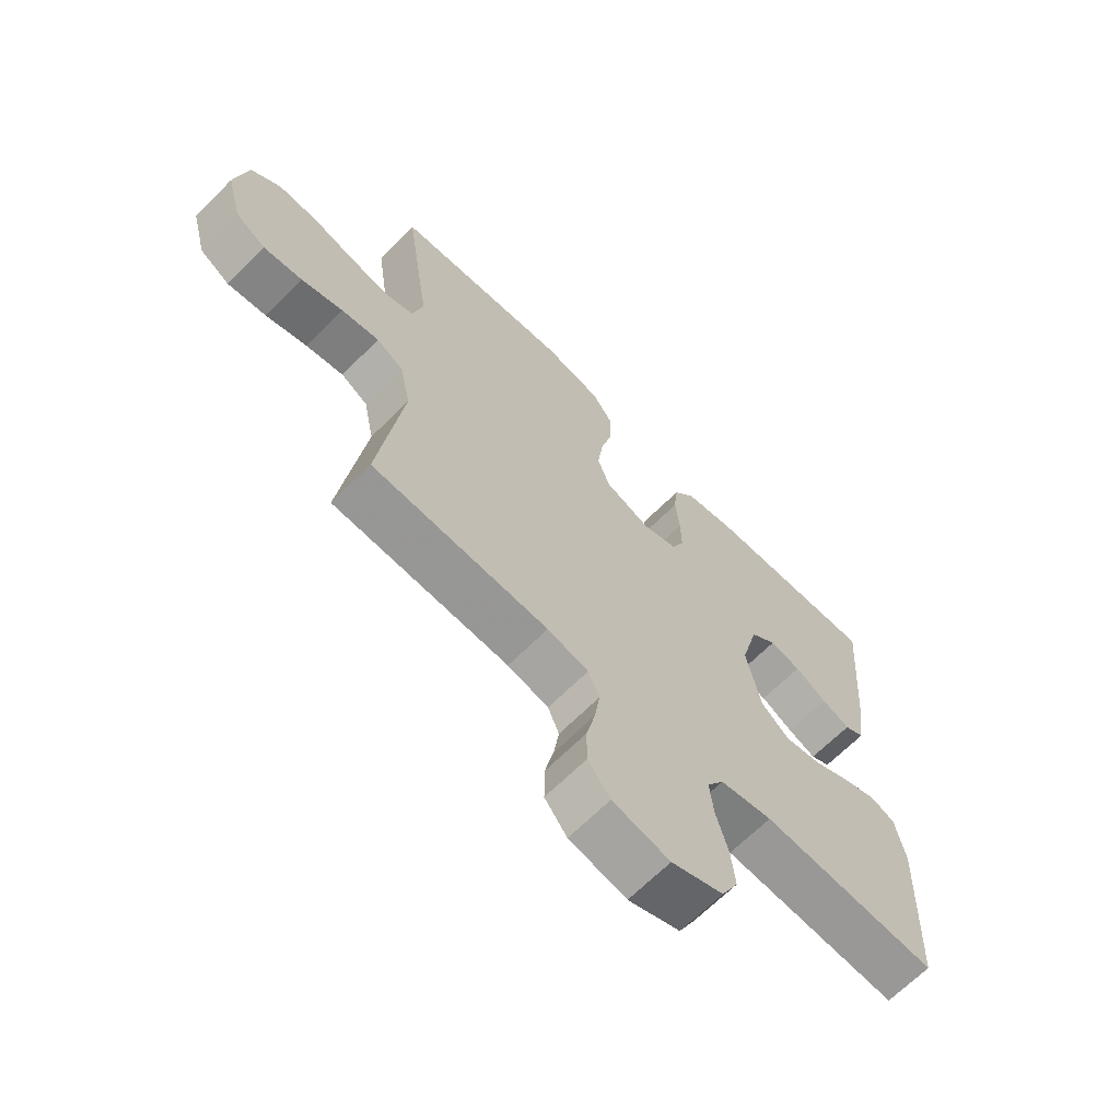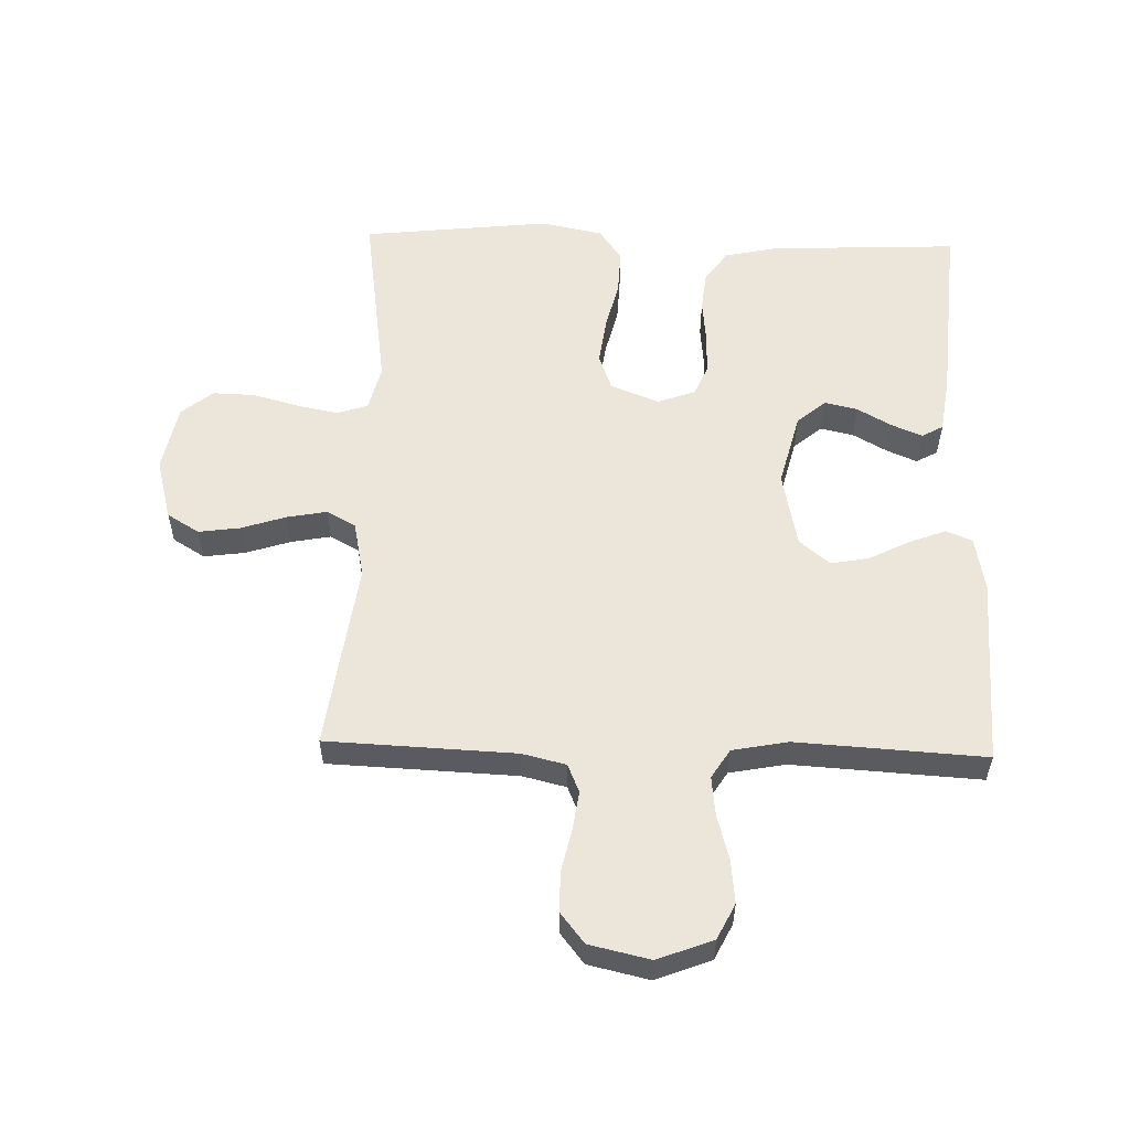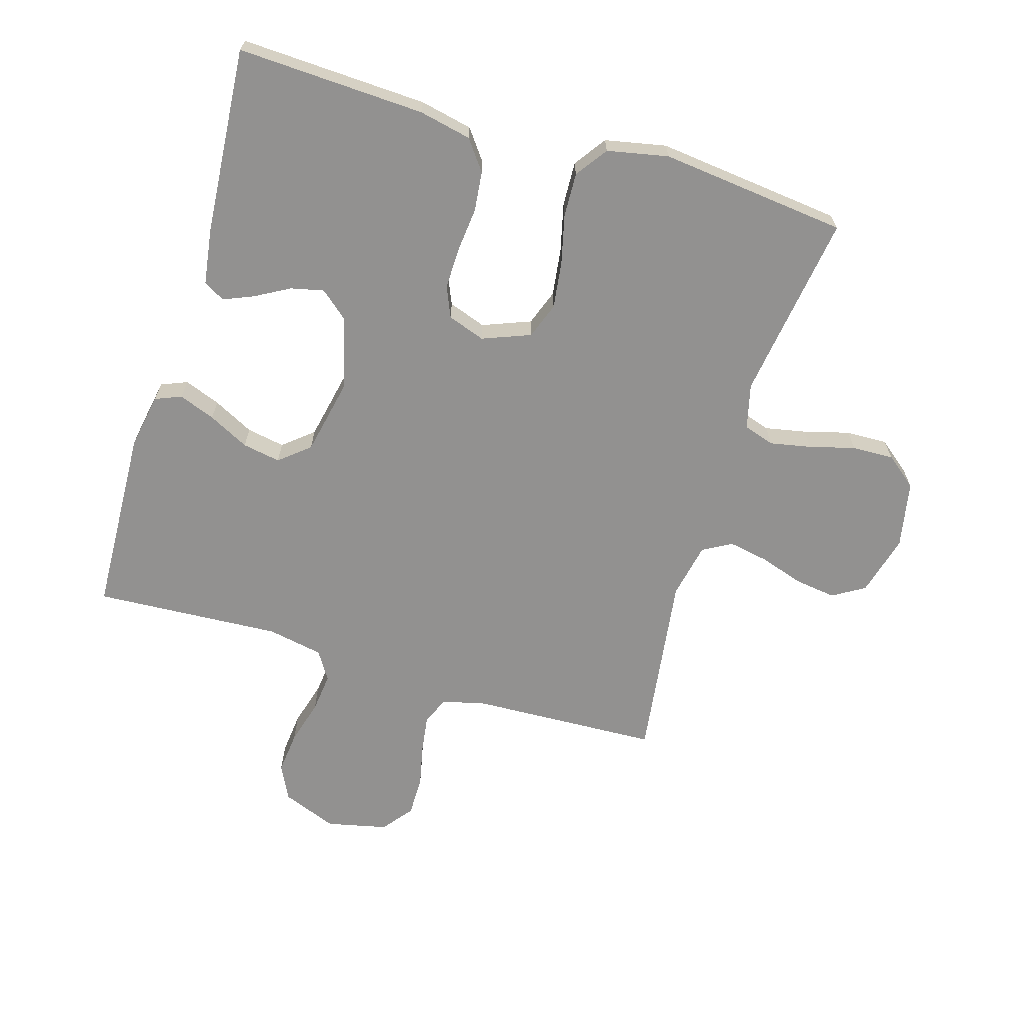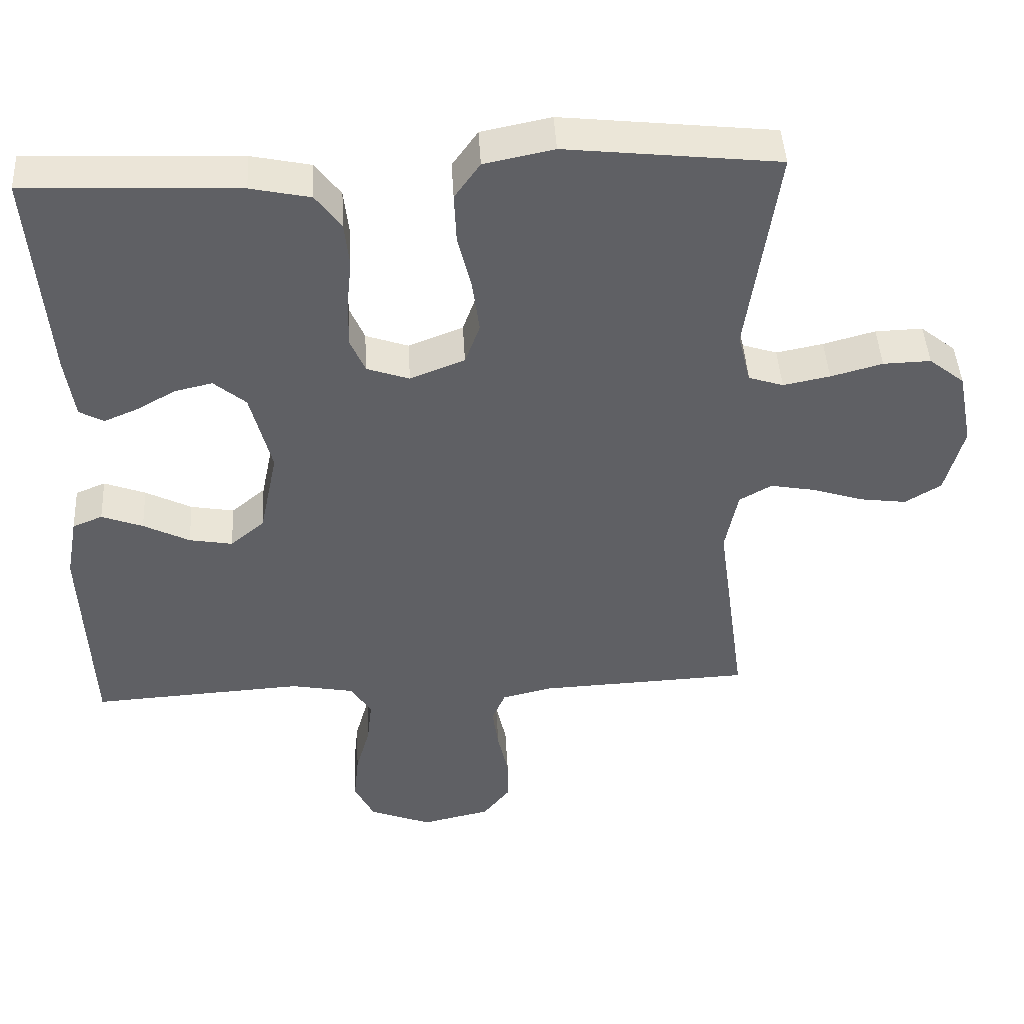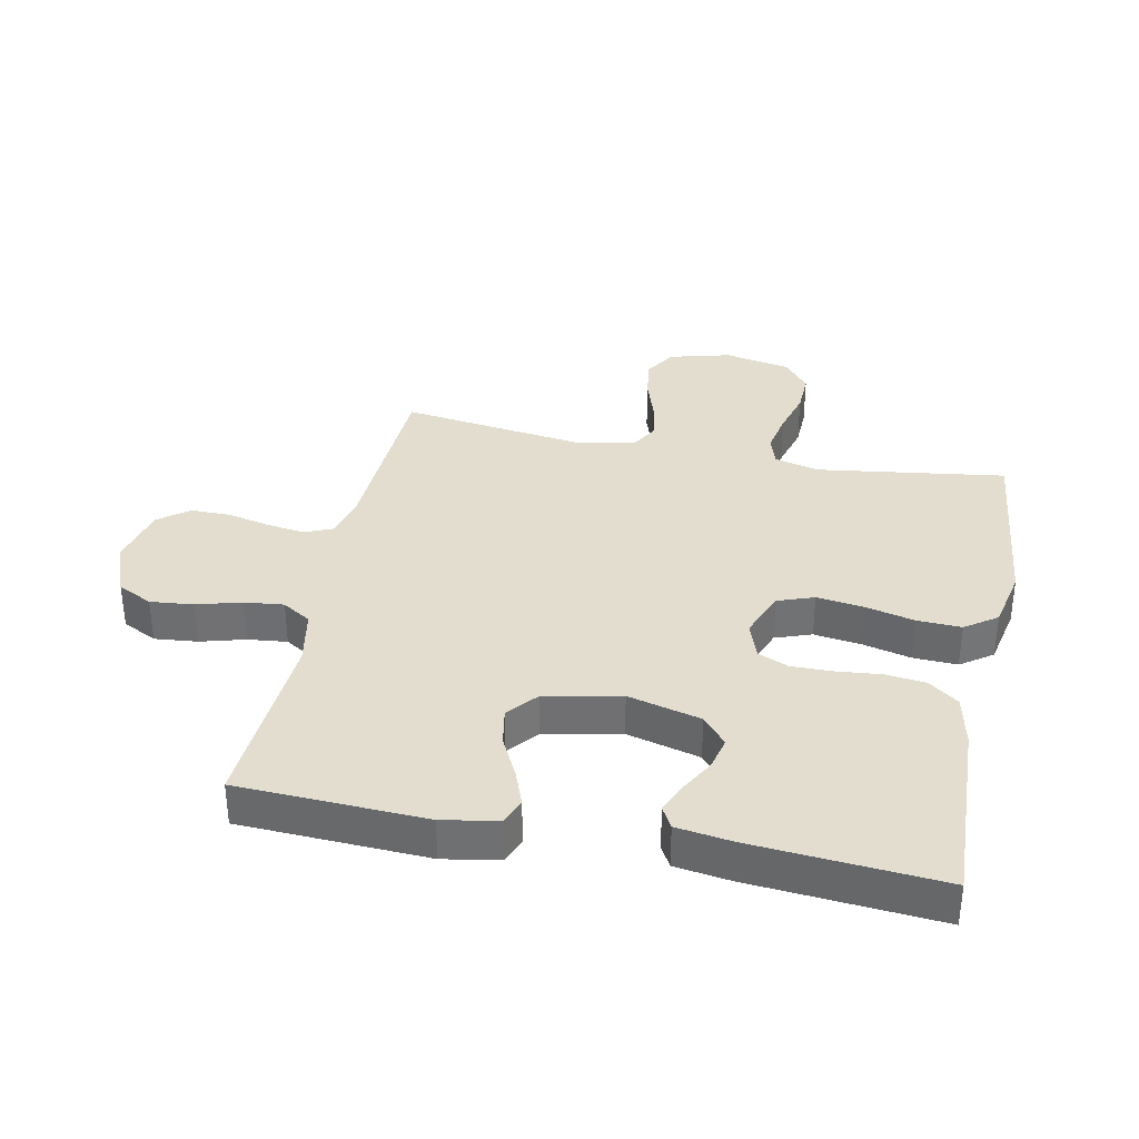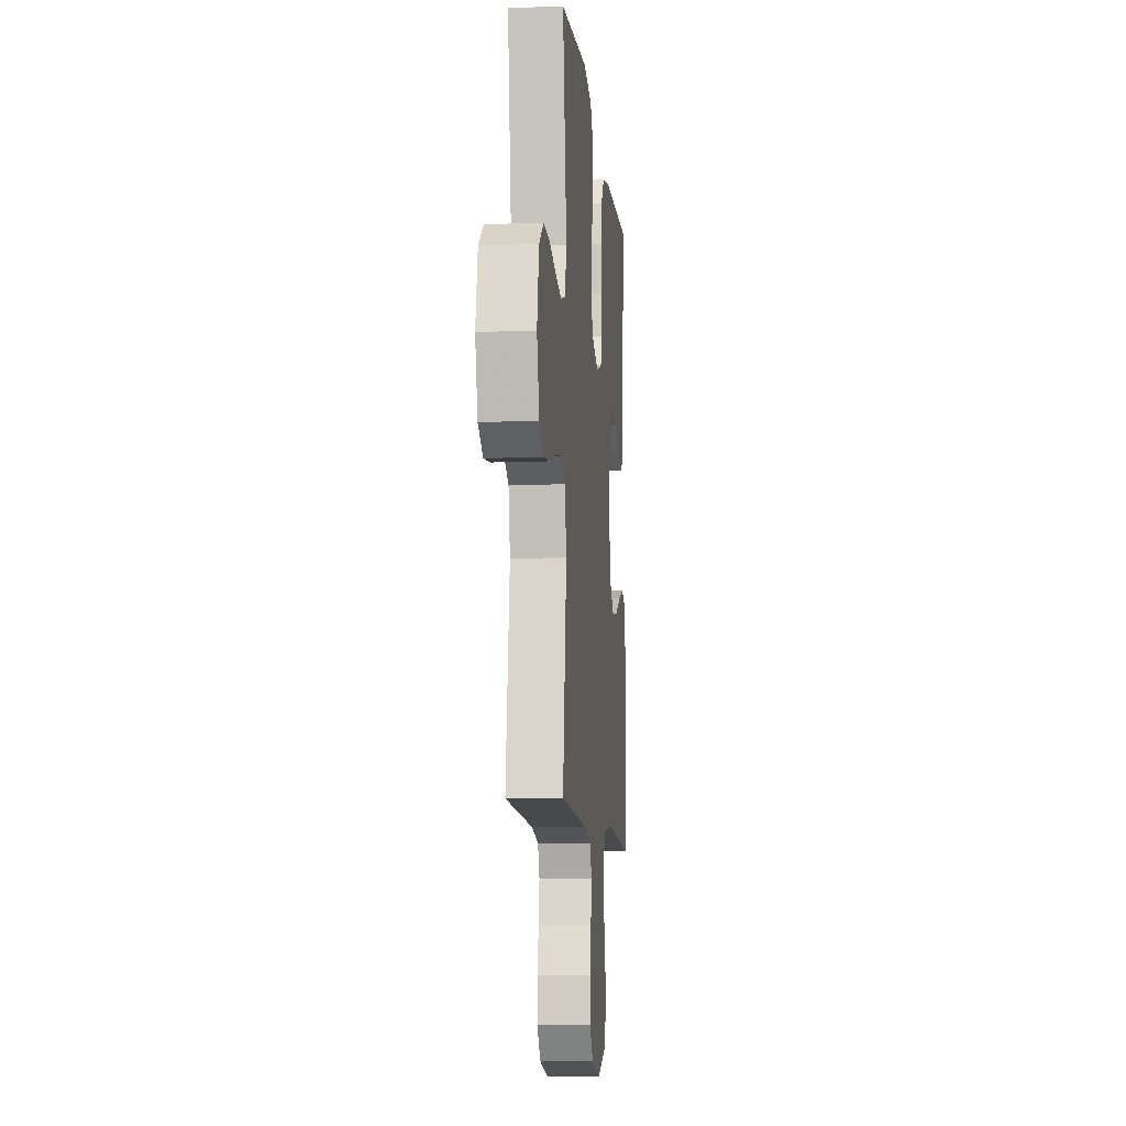
<metadata>
{"format":"obj","ext":"obj","renderer":"f3d","projection":"perspective","resolution":1024,"background":"white","views":[{"elev":-66.5,"azim":135.1,"up":"+Z"},{"elev":56.4,"azim":-178.4,"up":"+Y"},{"elev":-66.1,"azim":-16.8,"up":"+Y"},{"elev":44.6,"azim":-3.2,"up":"+Z"},{"elev":35.0,"azim":-78.4,"up":"+Y"},{"elev":-9.7,"azim":95.6,"up":"+Z"}]}
</metadata>
<code>
v 0.5 0.07 -0.5
v 0.2 0.07 -0.513
v 0.13 0.07 -0.53
v 0.111 0.07 -0.575
v 0.12 0.07 -0.637
v 0.135 0.07 -0.704
v 0.135 0.07 -0.768
v 0.097 0.07 -0.816
v 0 0.07 -0.838
v -0.088 0.07 -0.804
v -0.116 0.07 -0.748
v -0.109 0.07 -0.679
v -0.089 0.07 -0.608
v -0.082 0.07 -0.545
v -0.111 0.07 -0.499
v -0.2 0.07 -0.482
v -0.5 0.07 -0.5
v -0.513 0.07 -0.2
v -0.497 0.07 -0.112
v -0.455 0.07 -0.095
v -0.397 0.07 -0.117
v -0.332 0.07 -0.15
v -0.271 0.07 -0.161
v -0.223 0.07 -0.121
v -0.198 0.07 0
v -0.228 0.07 0.117
v -0.273 0.07 0.155
v -0.326 0.07 0.143
v -0.381 0.07 0.112
v -0.429 0.07 0.092
v -0.463 0.07 0.111
v -0.476 0.07 0.2
v -0.5 0.07 0.5
v -0.2 0.07 0.487
v -0.116 0.07 0.469
v -0.08 0.07 0.421
v -0.073 0.07 0.357
v -0.08 0.07 0.286
v -0.081 0.07 0.22
v -0.06 0.07 0.171
v 0 0.07 0.15
v 0.077 0.07 0.18
v 0.098 0.07 0.238
v 0.088 0.07 0.313
v 0.069 0.07 0.391
v 0.066 0.07 0.462
v 0.102 0.07 0.513
v 0.2 0.07 0.533
v 0.5 0.07 0.5
v 0.457 0.07 0.2
v 0.475 0.07 0.128
v 0.524 0.07 0.112
v 0.59 0.07 0.125
v 0.663 0.07 0.145
v 0.73 0.07 0.147
v 0.78 0.07 0.107
v 0.801 0.07 0
v 0.775 0.07 -0.098
v 0.724 0.07 -0.129
v 0.658 0.07 -0.12
v 0.587 0.07 -0.097
v 0.523 0.07 -0.085
v 0.477 0.07 -0.111
v 0.459 0.07 -0.2
v 0.5 0 -0.5
v 0.2 0 -0.513
v 0.13 0 -0.53
v 0.111 0 -0.575
v 0.12 0 -0.637
v 0.135 0 -0.704
v 0.135 0 -0.768
v 0.097 0 -0.816
v 0 0 -0.838
v -0.088 0 -0.804
v -0.116 0 -0.748
v -0.109 0 -0.679
v -0.089 0 -0.608
v -0.082 0 -0.545
v -0.111 0 -0.499
v -0.2 0 -0.482
v -0.5 0 -0.5
v -0.513 0 -0.2
v -0.497 0 -0.112
v -0.455 0 -0.095
v -0.397 0 -0.117
v -0.332 0 -0.15
v -0.271 0 -0.161
v -0.223 0 -0.121
v -0.198 0 0
v -0.228 0 0.117
v -0.273 0 0.155
v -0.326 0 0.143
v -0.381 0 0.112
v -0.429 0 0.092
v -0.463 0 0.111
v -0.476 0 0.2
v -0.5 0 0.5
v -0.2 0 0.487
v -0.116 0 0.469
v -0.08 0 0.421
v -0.073 0 0.357
v -0.08 0 0.286
v -0.081 0 0.22
v -0.06 0 0.171
v 0 0 0.15
v 0.077 0 0.18
v 0.098 0 0.238
v 0.088 0 0.313
v 0.069 0 0.391
v 0.066 0 0.462
v 0.102 0 0.513
v 0.2 0 0.533
v 0.5 0 0.5
v 0.457 0 0.2
v 0.475 0 0.128
v 0.524 0 0.112
v 0.59 0 0.125
v 0.663 0 0.145
v 0.73 0 0.147
v 0.78 0 0.107
v 0.801 0 0
v 0.775 0 -0.098
v 0.724 0 -0.129
v 0.658 0 -0.12
v 0.587 0 -0.097
v 0.523 0 -0.085
v 0.477 0 -0.111
v 0.459 0 -0.2
f 58 59 60 61
f 58 61 62
f 57 58 62
f 56 57 62
f 53 54 55 56
f 52 53 56 62
f 51 52 62 63
f 47 48 49 50
f 44 45 46 47
f 43 44 47 50
f 42 43 50 51
f 35 36 37 38
f 35 38 39
f 34 35 39
f 33 34 39 40
f 28 29 30 31
f 28 31 32 33
f 19 20 21 22
f 17 18 19 22
f 16 17 22 23
f 15 16 23 24
f 10 11 12 13
f 10 13 14
f 9 10 14
f 8 9 14
f 5 6 7 8
f 4 5 8 14
f 3 4 14 15
f 64 1 2
f 41 42 51 63
f 40 41 63 64
f 27 28 33
f 26 27 33 40
f 25 26 40 64
f 15 24 25 64
f 2 3 15 64
f 125 124 123 122
f 126 125 122
f 126 122 121
f 126 121 120
f 120 119 118 117
f 126 120 117 116
f 127 126 116 115
f 114 113 112 111
f 111 110 109 108
f 114 111 108 107
f 115 114 107 106
f 102 101 100 99
f 103 102 99
f 103 99 98
f 104 103 98 97
f 95 94 93 92
f 97 96 95 92
f 86 85 84 83
f 86 83 82 81
f 87 86 81 80
f 88 87 80 79
f 77 76 75 74
f 78 77 74
f 78 74 73
f 78 73 72
f 72 71 70 69
f 78 72 69 68
f 79 78 68 67
f 66 65 128
f 127 115 106 105
f 128 127 105 104
f 97 92 91
f 104 97 91 90
f 128 104 90 89
f 128 89 88 79
f 128 79 67 66
f 1 65 66 2
f 2 66 67 3
f 3 67 68 4
f 4 68 69 5
f 5 69 70 6
f 6 70 71 7
f 7 71 72 8
f 8 72 73 9
f 9 73 74 10
f 10 74 75 11
f 11 75 76 12
f 12 76 77 13
f 13 77 78 14
f 14 78 79 15
f 15 79 80 16
f 16 80 81 17
f 17 81 82 18
f 18 82 83 19
f 19 83 84 20
f 20 84 85 21
f 21 85 86 22
f 22 86 87 23
f 23 87 88 24
f 24 88 89 25
f 25 89 90 26
f 26 90 91 27
f 27 91 92 28
f 28 92 93 29
f 29 93 94 30
f 30 94 95 31
f 31 95 96 32
f 32 96 97 33
f 33 97 98 34
f 34 98 99 35
f 35 99 100 36
f 36 100 101 37
f 37 101 102 38
f 38 102 103 39
f 39 103 104 40
f 40 104 105 41
f 41 105 106 42
f 42 106 107 43
f 43 107 108 44
f 44 108 109 45
f 45 109 110 46
f 46 110 111 47
f 47 111 112 48
f 48 112 113 49
f 49 113 114 50
f 50 114 115 51
f 51 115 116 52
f 52 116 117 53
f 53 117 118 54
f 54 118 119 55
f 55 119 120 56
f 56 120 121 57
f 57 121 122 58
f 58 122 123 59
f 59 123 124 60
f 60 124 125 61
f 61 125 126 62
f 62 126 127 63
f 63 127 128 64
f 64 128 65 1

</code>
